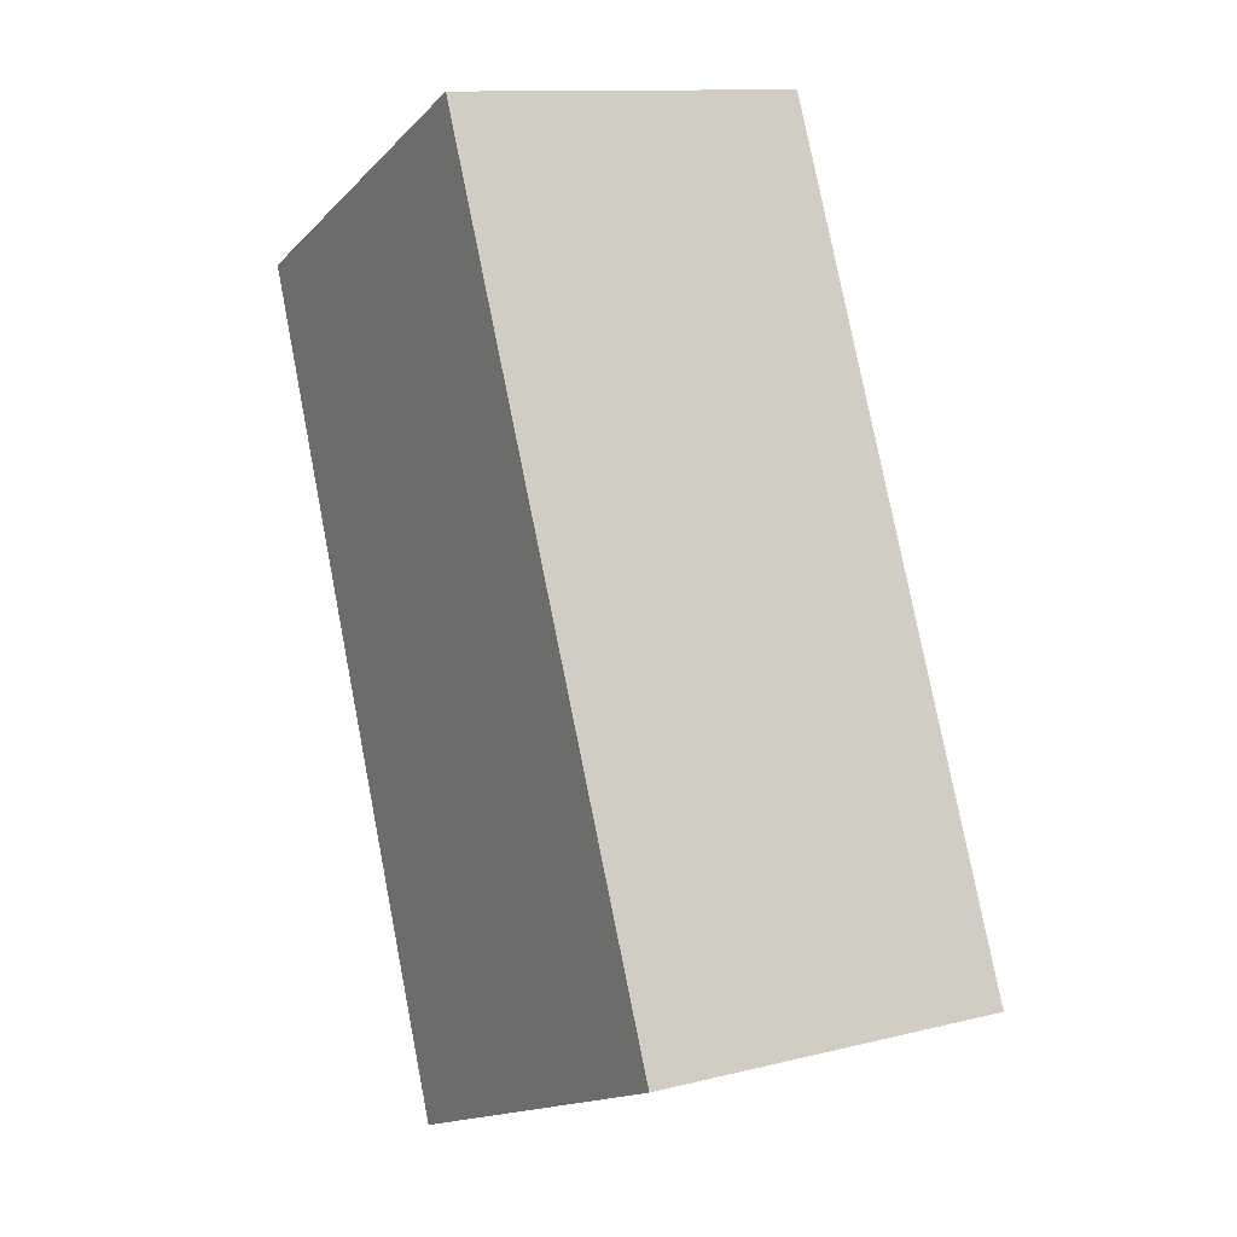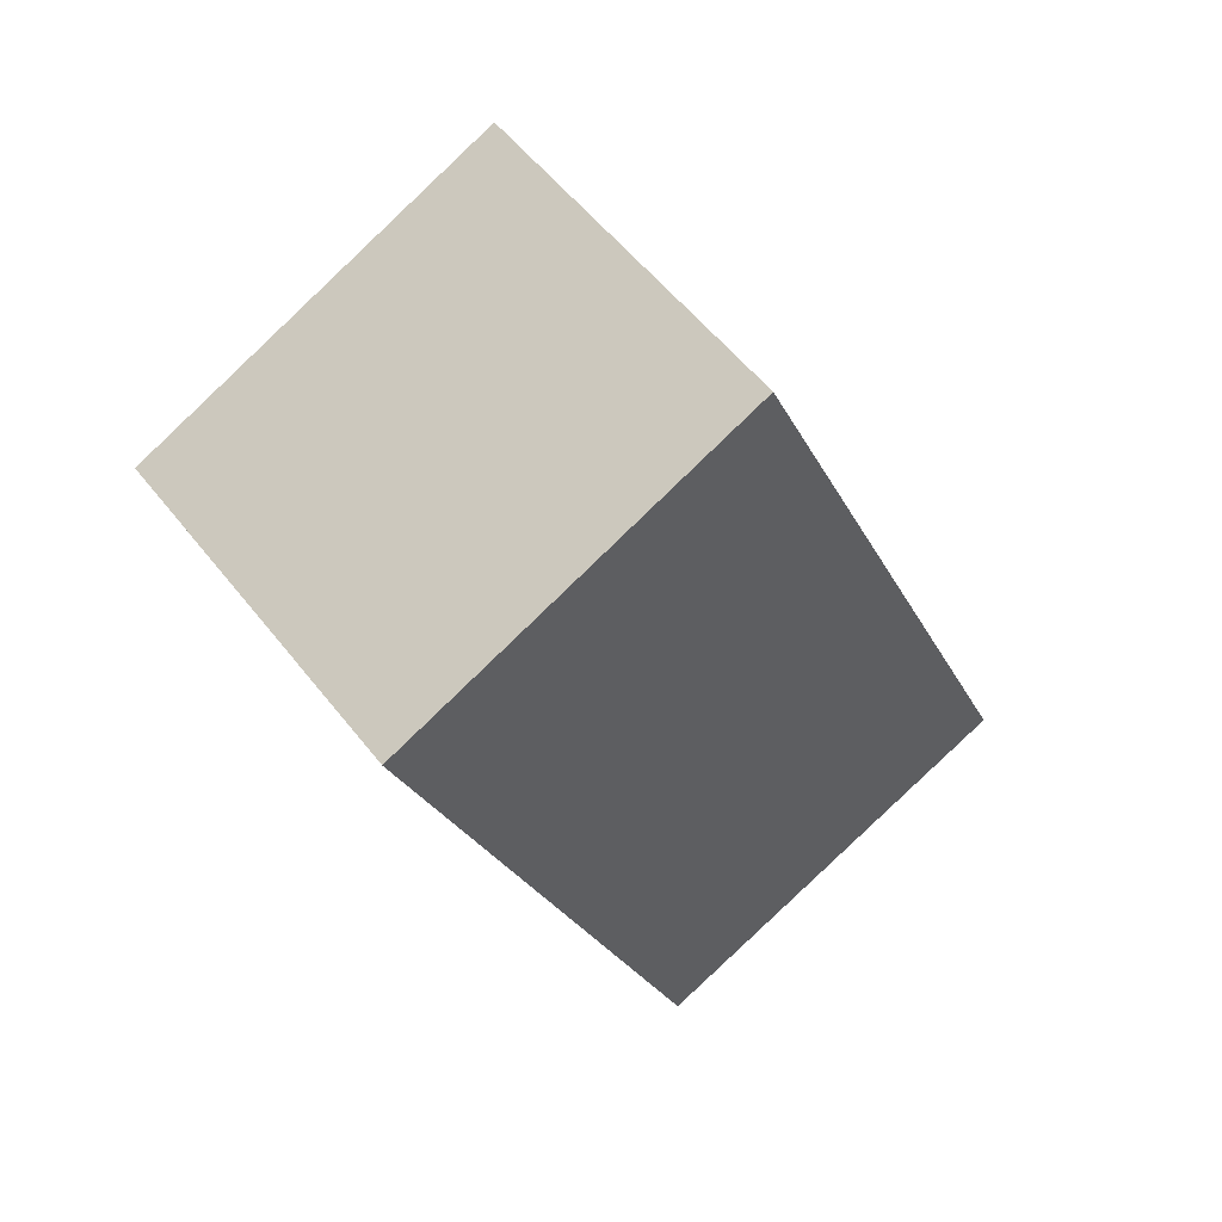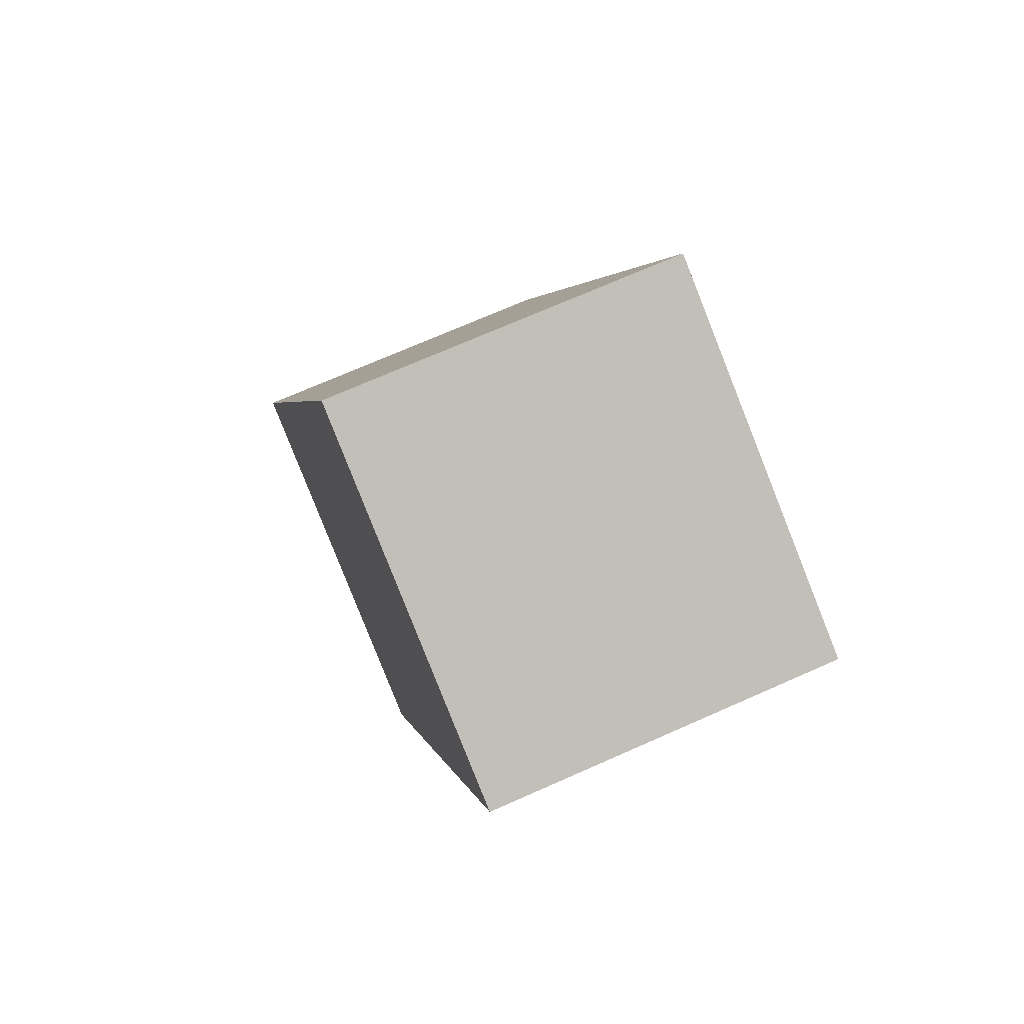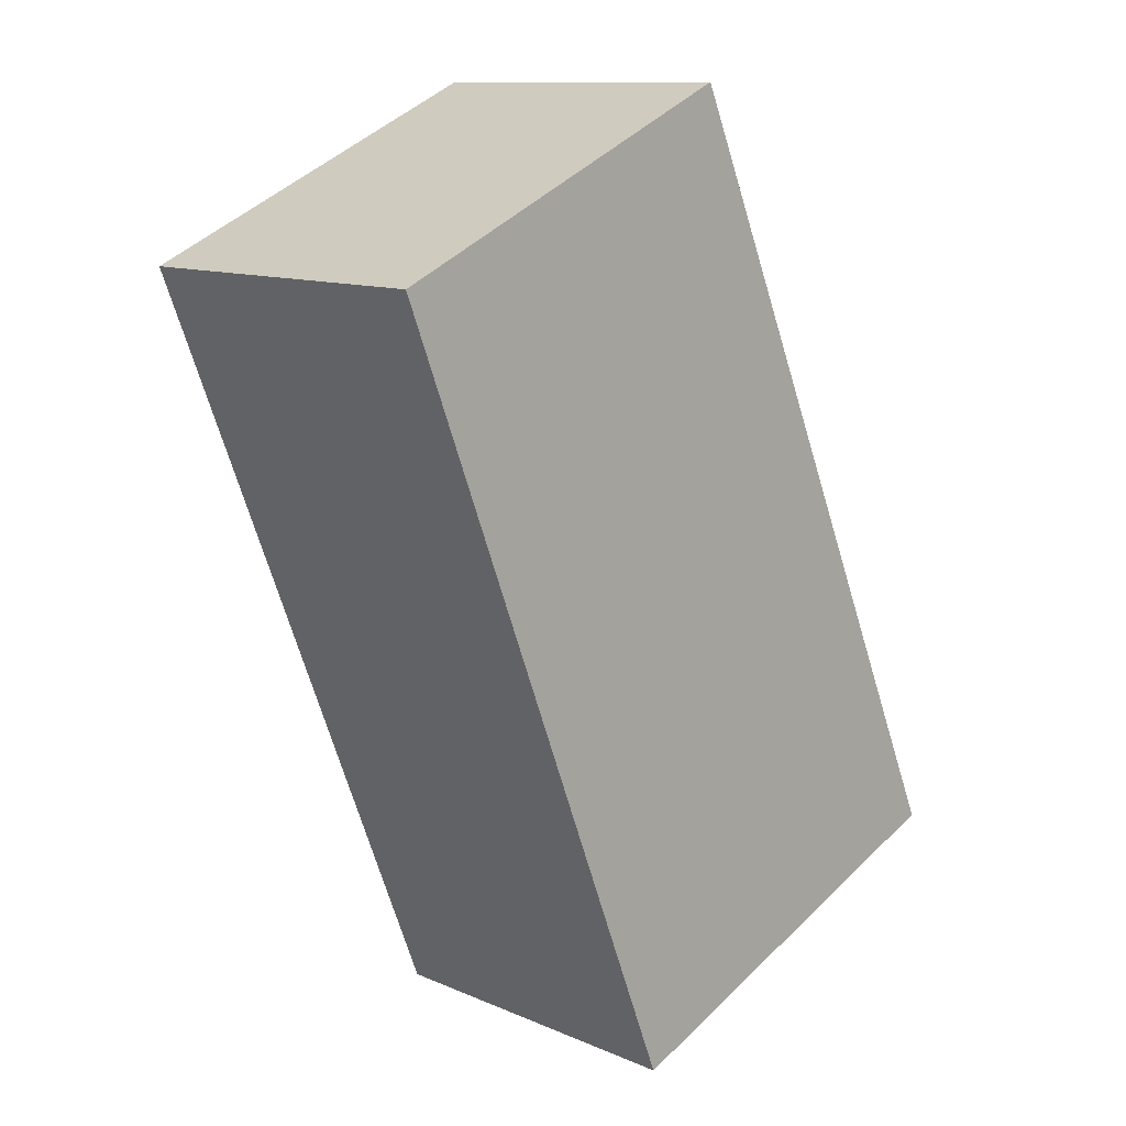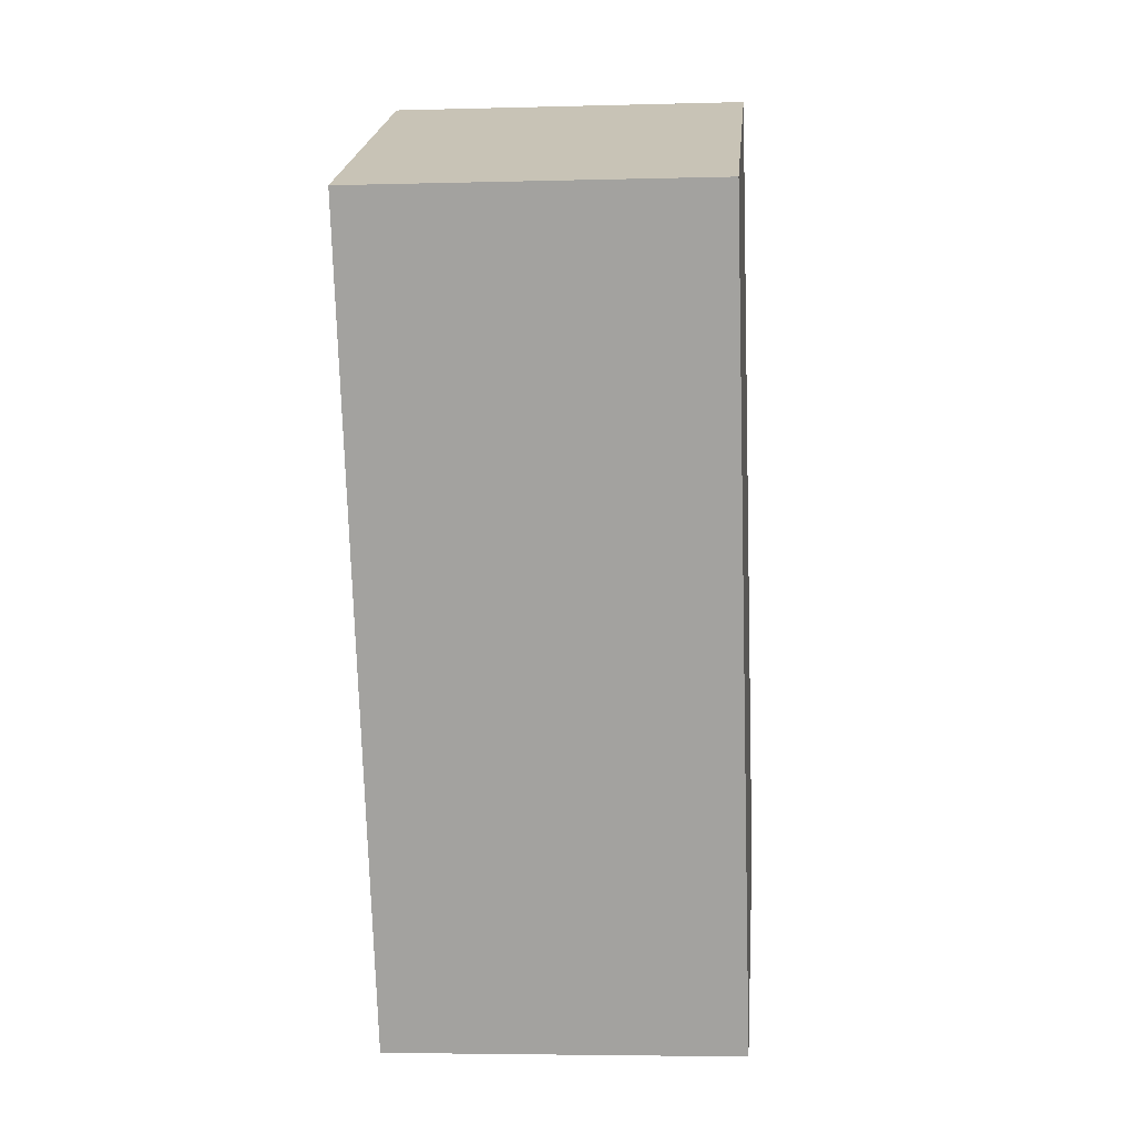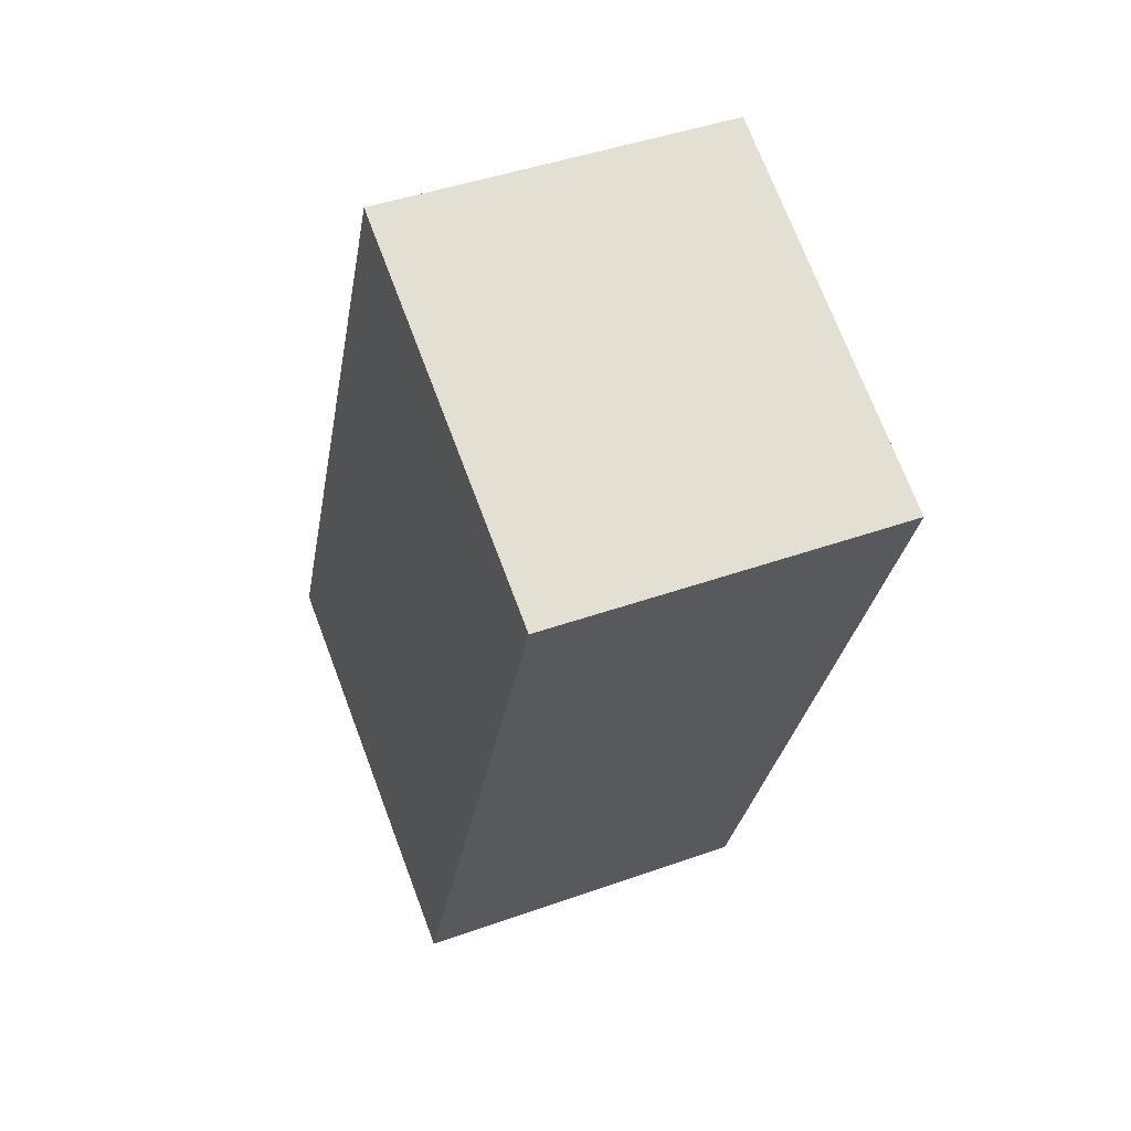
<metadata>
{"format":"obj","ext":"obj","renderer":"f3d","projection":"perspective","resolution":1024,"background":"white","views":[{"elev":12.0,"azim":-120.4,"up":"+Z"},{"elev":55.1,"azim":142.7,"up":"+Z"},{"elev":71.2,"azim":66.1,"up":"+Z"},{"elev":11.4,"azim":136.1,"up":"+Z"},{"elev":-4.7,"azim":95.0,"up":"+Z"},{"elev":44.2,"azim":67.4,"up":"+Z"}]}
</metadata>
<code>
v  2.78 2.28 -0.552
v  2.145 2.28 4.964
v  4.505 2.28 3.884
v  2.64 2.28 -0.912
v  2.561 2.28 -1.114
v  2.541 2.28 -1.105
v  0.083 2.28 0.191
v  0 2.28 1.396e-16
v  2.561 6.821e-17 -1.114
v  2.64 5.584e-17 -0.912
v  2.78 3.38e-17 -0.552
v  4.505 -2.378e-16 3.884
v  0 0 0
v  2.541 6.766e-17 -1.105
v  2.145 -3.04e-16 4.964
v  0.083 -1.17e-17 0.191
g defaultobject
f 1 2 3
f 2 1 4
f 2 4 5
f 2 5 6
f 2 6 7
f 7 6 8
f 4 9 5
f 9 4 1
f 9 1 3
f 9 3 10
f 10 3 11
f 11 3 12
f 9 6 5
f 6 9 8
f 8 9 13
f 13 9 14
f 13 7 8
f 7 13 2
f 2 13 15
f 15 13 16
f 15 3 2
f 3 15 12
f 10 14 9
f 14 10 13
f 13 10 16
f 16 10 15
f 15 10 11
f 15 11 12

</code>
